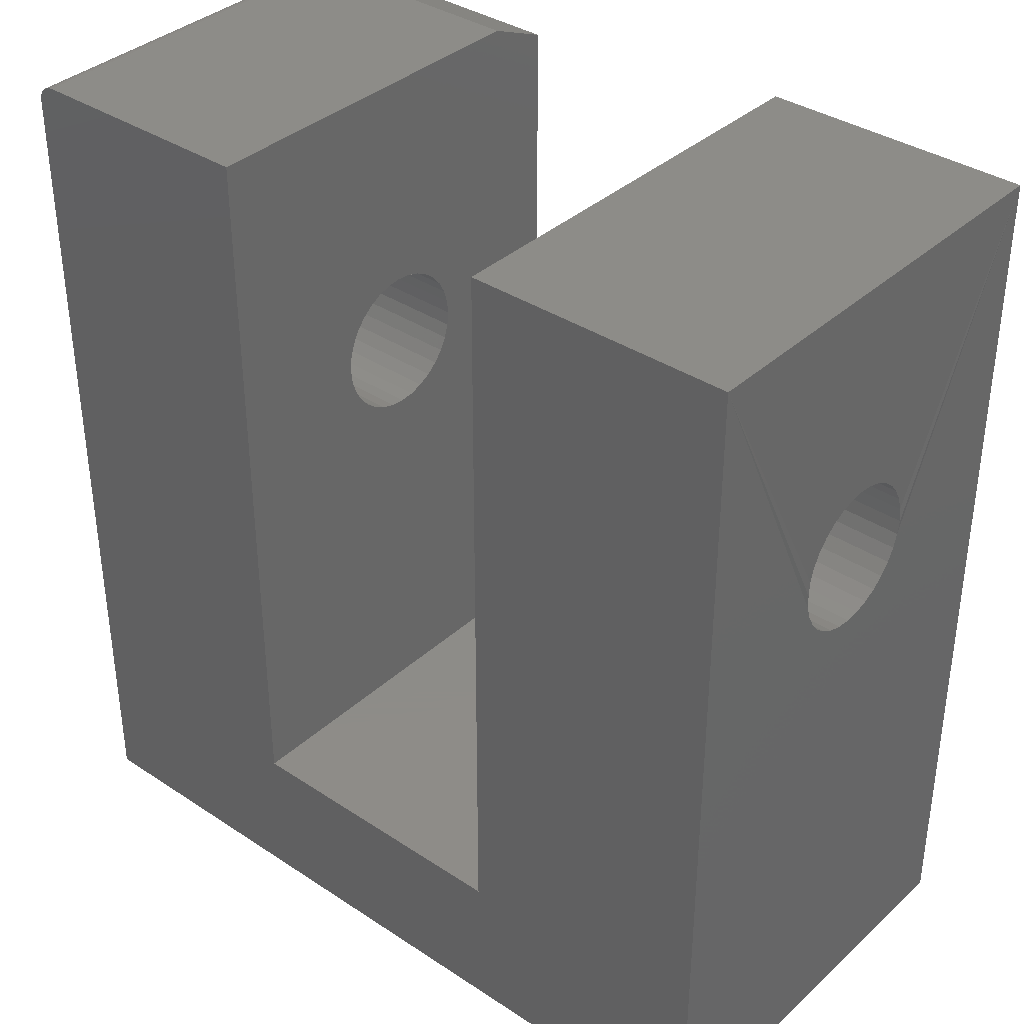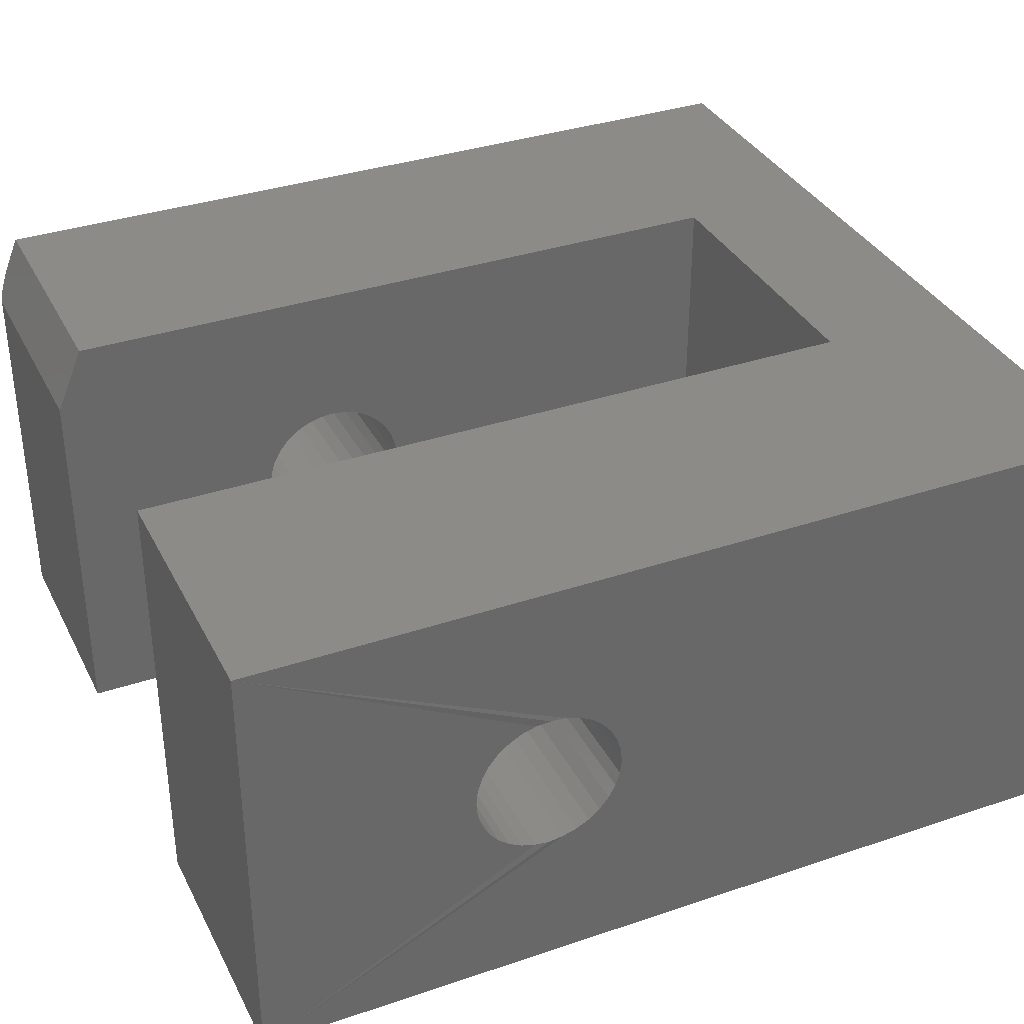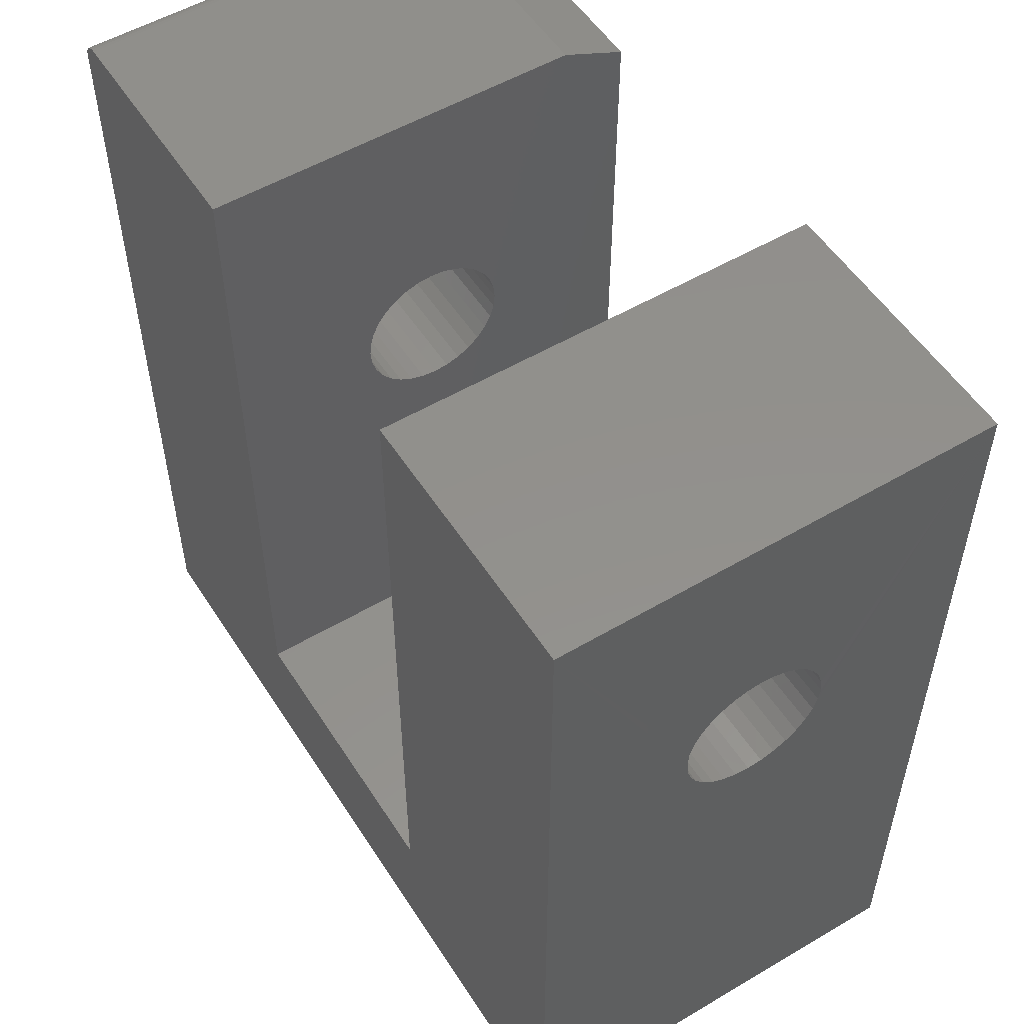
<metadata>
{"format":"stl","ext":"stl","renderer":"f3d","projection":"perspective","resolution":1024,"background":"white","views":[{"elev":36.6,"azim":40.6,"up":"+Z"},{"elev":35.1,"azim":65.8,"up":"+Y"},{"elev":53.7,"azim":57.9,"up":"+Z"}]}
</metadata>
<code>
# stl→obj: 292 verts, 580 faces
v 0 -0.375 0
v 0 0 0
v 0.7026 -0.375 -4.302e-17
v 0.7026 0 -4.302e-17
v 0.6037 -0.3116 0.001588
v 0.616 -0.3101 0.001889
v 0.5914 -0.3107 0.001285
v 0.5795 -0.3074 0.0009917
v 0.6278 -0.3062 0.002178
v 0.5684 -0.3018 0.0007203
v 0.6385 -0.3001 0.002442
v 0.5586 -0.2942 0.0004807
v 0.6479 -0.292 0.002672
v 0.5506 -0.2848 0.0002823
v 0.6555 -0.2822 0.002859
v 0.6457 -0.2027 0.002618
v 0.5565 -0.2049 0.0004269
v 0.6538 -0.2121 0.002817
v 0.5658 -0.1968 0.000657
v 0.636 -0.1951 0.002379
v 0.5766 -0.1907 0.0009214
v 0.6249 -0.1895 0.002107
v 0.5883 -0.1868 0.00121
v 0.613 -0.1862 0.001814
v 0.6006 -0.1853 0.001511
v 0.5488 -0.2147 0.00024
v 0.5433 -0.2257 0.0001034
v 0.6599 -0.2229 0.002967
v 0.54 -0.2377 2.235e-05
v 0.6638 -0.2346 0.003062
v 0.5391 -0.25 3.483e-18
v 0.6653 -0.2469 0.003099
v 0.5406 -0.2623 3.719e-05
v 0.6644 -0.2592 0.003077
v 0.5445 -0.274 0.0001325
v 0.6611 -0.2712 0.002996
v 0.5945 -0.1853 0.2514
v 0.6068 -0.1862 0.2517
v 0.6188 -0.1895 0.252
v 0.6298 -0.1951 0.2523
v 0.6396 -0.2027 0.2525
v 0.6477 -0.2121 0.2527
v 0.6538 -0.2229 0.2529
v 0.6577 -0.2346 0.253
v 0.6592 -0.2469 0.253
v 0.5822 -0.1868 0.2511
v 0.5705 -0.1907 0.2508
v 0.5597 -0.1968 0.2506
v 0.5503 -0.2049 0.2504
v 0.5427 -0.2147 0.2502
v 0.5371 -0.2257 0.25
v 0.5338 -0.2377 0.2499
v 0.5329 -0.25 0.2499
v 0.5976 -0.3116 0.2515
v 0.5853 -0.3107 0.2512
v 0.5733 -0.3074 0.2509
v 0.5623 -0.3018 0.2506
v 0.5525 -0.2942 0.2504
v 0.5444 -0.2848 0.2502
v 0.5383 -0.274 0.2501
v 0.5344 -0.2623 0.25
v 0.6099 -0.3101 0.2518
v 0.6216 -0.3062 0.2521
v 0.6324 -0.3001 0.2524
v 0.6418 -0.292 0.2526
v 0.6494 -0.2822 0.2528
v 0.655 -0.2712 0.2529
v 0.6583 -0.2592 0.253
v 0.09584 -0.1853 0.1968
v 0.113 -0.1862 0.001814
v 0.1082 -0.1862 0.1971
v 0.1249 -0.1895 0.002107
v 0.1201 -0.1895 0.1974
v 0.136 -0.1951 0.002379
v 0.1312 -0.1951 0.1976
v 0.1457 -0.2027 0.002618
v 0.1409 -0.2027 0.1979
v 0.1538 -0.2121 0.002817
v 0.149 -0.2121 0.1981
v 0.1599 -0.2229 0.002967
v 0.1551 -0.2229 0.1982
v 0.1638 -0.2346 0.003062
v 0.159 -0.2346 0.1983
v 0.1653 -0.2469 0.003099
v 0.1605 -0.2469 0.1984
v 0.1006 -0.1853 0.001511
v 0.08356 -0.1868 0.1965
v 0.08835 -0.1868 0.00121
v 0.0718 -0.1907 0.1962
v 0.0766 -0.1907 0.0009214
v 0.06103 -0.1968 0.1959
v 0.06583 -0.1968 0.000657
v 0.05166 -0.2049 0.1957
v 0.05645 -0.2049 0.0004269
v 0.04405 -0.2147 0.1955
v 0.04884 -0.2147 0.00024
v 0.03848 -0.2257 0.1954
v 0.04327 -0.2257 0.0001034
v 0.03518 -0.2377 0.1953
v 0.03997 -0.2377 2.235e-05
v 0.03427 -0.25 0.1953
v 0.03906 -0.25 1.739e-18
v 0.09894 -0.3116 0.1968
v 0.09139 -0.3107 0.001285
v 0.08659 -0.3107 0.1965
v 0.07946 -0.3074 0.0009917
v 0.07467 -0.3074 0.1962
v 0.0684 -0.3018 0.0007203
v 0.06361 -0.3018 0.196
v 0.05865 -0.2942 0.0004807
v 0.05385 -0.2942 0.1957
v 0.05056 -0.2848 0.0002823
v 0.04577 -0.2848 0.1955
v 0.04446 -0.274 0.0001325
v 0.03967 -0.274 0.1954
v 0.04058 -0.2623 3.719e-05
v 0.03578 -0.2623 0.1953
v 0.1037 -0.3116 0.001588
v 0.1112 -0.3101 0.1971
v 0.116 -0.3101 0.001889
v 0.123 -0.3062 0.1974
v 0.1278 -0.3062 0.002178
v 0.1337 -0.3001 0.1977
v 0.1385 -0.3001 0.002442
v 0.1431 -0.292 0.1979
v 0.1479 -0.292 0.002672
v 0.1507 -0.2822 0.1981
v 0.1555 -0.2822 0.002859
v 0.1563 -0.2712 0.1982
v 0.1611 -0.2712 0.002996
v 0.1596 -0.2592 0.1983
v 0.1644 -0.2592 0.003077
v 0.09539 -0.2485 0.2515
v 0.0967 -0.2484 0.2515
v 0.4737 -0.1868 0.5632
v 0.7026 -0.1992 0.5619
v 0.4737 -0.1992 0.5619
v 0.7026 -0.211 0.5584
v 0.4737 -0.211 0.5584
v 0.7026 -0.2219 0.5525
v 0.4737 -0.2219 0.5525
v 0.7026 -0.2315 0.5447
v 0.4737 -0.2315 0.5447
v 0.7026 -0.2394 0.5351
v 0.4737 -0.2394 0.5351
v 0.7026 -0.2452 0.5242
v 0.4737 -0.2452 0.5242
v 0.7026 -0.2488 0.5123
v 0.4737 -0.2488 0.5123
v 0.7031 -0.25 0.5
v 0.4737 -0.25 0.5
v 0.7026 -0.1868 0.5632
v 0.4737 -0.1745 0.5619
v 0.7026 -0.1745 0.5619
v 0.4737 -0.1627 0.5584
v 0.7026 -0.1627 0.5584
v 0.4737 -0.1518 0.5525
v 0.7026 -0.1518 0.5525
v 0.4737 -0.1422 0.5447
v 0.7026 -0.1422 0.5447
v 0.4737 -0.1343 0.5351
v 0.7026 -0.1343 0.5351
v 0.4737 -0.1285 0.5242
v 0.7026 -0.1285 0.5242
v 0.4737 -0.1249 0.5123
v 0.7026 -0.1249 0.5123
v 0.4737 -0.1237 0.5
v 0.7031 -0.1237 0.5
v 3.448e-17 -0.1868 0.5632
v 0.2211 -0.1992 0.5619
v 3.441e-17 -0.1992 0.5619
v 0.2211 -0.211 0.5584
v 3.419e-17 -0.211 0.5584
v 0.2211 -0.2219 0.5525
v 3.383e-17 -0.2219 0.5525
v 0.2211 -0.2315 0.5447
v 3.335e-17 -0.2315 0.5447
v 0.2211 -0.2394 0.5351
v 3.276e-17 -0.2394 0.5351
v 0.2211 -0.2452 0.5242
v 3.21e-17 -0.2452 0.5242
v 0.2211 -0.2488 0.5123
v 3.137e-17 -0.2488 0.5123
v 0.2211 -0.25 0.5
v 2.776e-17 -0.25 0.5
v 0.2211 -0.1868 0.5632
v 3.441e-17 -0.1745 0.5619
v 0.2211 -0.1745 0.5619
v 3.419e-17 -0.1627 0.5584
v 0.2211 -0.1627 0.5584
v 3.383e-17 -0.1518 0.5525
v 0.2211 -0.1518 0.5525
v 3.335e-17 -0.1422 0.5447
v 0.2211 -0.1422 0.5447
v 3.276e-17 -0.1343 0.5351
v 0.2211 -0.1343 0.5351
v 3.21e-17 -0.1285 0.5242
v 0.2211 -0.1285 0.5242
v 3.137e-17 -0.1249 0.5123
v 0.2211 -0.1249 0.5123
v 2.776e-17 -0.1237 0.5
v 0.2211 -0.1237 0.5
v 0.4737 -0.1868 0.4368
v 0.7026 -0.1745 0.4381
v 0.4737 -0.1745 0.4381
v 0.7026 -0.1627 0.4416
v 0.4737 -0.1627 0.4416
v 0.7026 -0.1518 0.4475
v 0.4737 -0.1518 0.4475
v 0.7026 -0.1422 0.4553
v 0.4737 -0.1422 0.4553
v 0.7026 -0.1343 0.4649
v 0.4737 -0.1343 0.4649
v 0.7026 -0.1285 0.4758
v 0.4737 -0.1285 0.4758
v 0.7026 -0.1249 0.4877
v 0.4737 -0.1249 0.4877
v 0.7026 -0.1868 0.4368
v 0.4737 -0.1992 0.4381
v 0.7026 -0.1992 0.4381
v 0.4737 -0.211 0.4416
v 0.7026 -0.211 0.4416
v 0.4737 -0.2219 0.4475
v 0.7026 -0.2219 0.4475
v 0.4737 -0.2315 0.4553
v 0.7026 -0.2315 0.4553
v 0.4737 -0.2394 0.4649
v 0.7026 -0.2394 0.4649
v 0.4737 -0.2452 0.4758
v 0.7026 -0.2452 0.4758
v 0.4737 -0.2488 0.4877
v 0.7026 -0.2488 0.4877
v 2.675e-17 -0.1868 0.4368
v 0.2211 -0.1745 0.4381
v 2.682e-17 -0.1745 0.4381
v 0.2211 -0.1627 0.4416
v 2.704e-17 -0.1627 0.4416
v 0.2211 -0.1518 0.4475
v 2.74e-17 -0.1518 0.4475
v 0.2211 -0.1422 0.4553
v 2.788e-17 -0.1422 0.4553
v 0.2211 -0.1343 0.4649
v 2.847e-17 -0.1343 0.4649
v 0.2211 -0.1285 0.4758
v 2.914e-17 -0.1285 0.4758
v 0.2211 -0.1249 0.4877
v 2.986e-17 -0.1249 0.4877
v 0.2211 -0.1868 0.4368
v 2.682e-17 -0.1992 0.4381
v 0.2211 -0.1992 0.4381
v 2.704e-17 -0.211 0.4416
v 0.2211 -0.211 0.4416
v 2.74e-17 -0.2219 0.4475
v 0.2211 -0.2219 0.4475
v 2.788e-17 -0.2315 0.4553
v 0.2211 -0.2315 0.4553
v 2.847e-17 -0.2394 0.4649
v 0.2211 -0.2394 0.4649
v 2.914e-17 -0.2452 0.4758
v 0.2211 -0.2452 0.4758
v 2.986e-17 -0.2488 0.4877
v 0.2211 -0.2488 0.4877
v 0.7026 -0.375 0.75
v 0.7026 0 0.75
v 0.4737 -0.375 0.1263
v 0.4737 -0.375 0.75
v 0.4737 0 0.1263
v 0.4737 0 0.75
v 0.2211 -0.375 0.75
v 0.2211 -0.375 0.1263
v 0.2211 -0.05469 0.75
v 0.2211 0 0.1263
v 0.2211 0 0.7266
v 4.497e-17 -0.375 0.7344
v 4.449e-17 0 0.7266
v 4.497e-17 -0.01823 0.7344
v 0.0006028 -0.02826 0.7387
v 0.00202 -0.03616 0.7421
v 0.01318 -0.05424 0.7498
v 0.009703 -0.05197 0.7488
v 0.01084 -0.05294 0.7492
v 0.004904 -0.04475 0.7457
v 0.007634 -0.04956 0.7478
v 0.01562 -0.05469 0.75
v 0.01562 -0.375 0.75
v 0.01258 -0.375 0.7497
v 0.009646 -0.375 0.7488
v 0.006944 -0.375 0.7474
v 0.004576 -0.375 0.7454
v 0.002633 -0.375 0.7431
v 0.001189 -0.375 0.7404
v 0.0003002 -0.375 0.7374
f 1 2 3
f 3 2 4
f 5 6 7
f 8 7 6
f 9 8 6
f 10 8 9
f 11 10 9
f 12 10 11
f 13 12 11
f 14 12 13
f 15 14 13
f 16 17 18
f 19 17 16
f 20 19 16
f 21 19 20
f 22 21 20
f 23 21 22
f 24 23 22
f 25 23 24
f 17 26 18
f 18 26 27
f 18 27 28
f 28 27 29
f 28 29 30
f 30 29 31
f 30 31 32
f 32 31 33
f 32 33 34
f 34 33 35
f 34 35 36
f 36 35 14
f 36 14 15
f 37 24 38
f 38 24 22
f 38 22 39
f 39 22 20
f 39 20 40
f 40 20 16
f 40 16 41
f 41 16 18
f 41 18 42
f 42 18 28
f 42 28 43
f 43 28 30
f 43 30 44
f 44 30 32
f 44 32 45
f 24 37 25
f 25 37 46
f 25 46 23
f 23 46 47
f 23 47 21
f 21 47 48
f 21 48 19
f 19 48 49
f 19 49 17
f 17 49 50
f 17 50 26
f 26 50 51
f 26 51 27
f 27 51 52
f 27 52 29
f 29 52 53
f 29 53 31
f 54 7 55
f 55 7 8
f 55 8 56
f 56 8 10
f 56 10 57
f 57 10 12
f 57 12 58
f 58 12 14
f 58 14 59
f 59 14 35
f 59 35 60
f 60 35 33
f 60 33 61
f 61 33 31
f 61 31 53
f 7 54 5
f 5 54 62
f 5 62 6
f 6 62 63
f 6 63 9
f 9 63 64
f 9 64 11
f 11 64 65
f 11 65 13
f 13 65 66
f 13 66 15
f 15 66 67
f 15 67 36
f 36 67 68
f 36 68 34
f 34 68 45
f 34 45 32
f 55 62 54
f 62 55 56
f 62 56 63
f 63 56 57
f 63 57 64
f 64 57 58
f 64 58 65
f 65 58 59
f 65 59 66
f 42 49 41
f 41 49 48
f 41 48 40
f 40 48 47
f 40 47 39
f 39 47 46
f 39 46 38
f 38 46 37
f 66 59 67
f 67 59 60
f 67 60 68
f 68 60 61
f 68 61 45
f 45 61 53
f 45 53 44
f 44 53 52
f 44 52 43
f 43 52 51
f 43 51 42
f 42 51 50
f 42 50 49
f 69 70 71
f 71 70 72
f 71 72 73
f 73 72 74
f 73 74 75
f 75 74 76
f 75 76 77
f 77 76 78
f 77 78 79
f 79 78 80
f 79 80 81
f 81 80 82
f 81 82 83
f 83 82 84
f 83 84 85
f 70 69 86
f 86 69 87
f 86 87 88
f 88 87 89
f 88 89 90
f 90 89 91
f 90 91 92
f 92 91 93
f 92 93 94
f 94 93 95
f 94 95 96
f 96 95 97
f 96 97 98
f 98 97 99
f 98 99 100
f 100 99 101
f 100 101 102
f 103 104 105
f 105 104 106
f 105 106 107
f 107 106 108
f 107 108 109
f 109 108 110
f 109 110 111
f 111 110 112
f 111 112 113
f 113 112 114
f 113 114 115
f 115 114 116
f 115 116 117
f 117 116 102
f 117 102 101
f 104 103 118
f 118 103 119
f 118 119 120
f 120 119 121
f 120 121 122
f 122 121 123
f 122 123 124
f 124 123 125
f 124 125 126
f 126 125 127
f 126 127 128
f 128 127 129
f 128 129 130
f 130 129 131
f 130 131 132
f 132 131 85
f 132 85 84
f 133 129 127
f 133 127 125
f 133 125 123
f 133 123 121
f 133 121 119
f 133 119 103
f 133 103 105
f 133 105 107
f 133 107 109
f 133 109 111
f 133 111 113
f 133 113 115
f 133 115 117
f 133 117 101
f 134 85 131
f 134 131 129
f 134 129 133
f 134 97 95
f 134 95 93
f 134 93 91
f 134 91 89
f 134 89 87
f 134 87 69
f 134 69 71
f 134 71 73
f 134 73 75
f 134 75 77
f 134 77 79
f 134 79 81
f 134 81 83
f 134 83 85
f 133 101 99
f 133 99 97
f 133 97 134
f 118 120 104
f 106 104 120
f 122 106 120
f 108 106 122
f 124 108 122
f 110 108 124
f 126 110 124
f 112 110 126
f 128 112 126
f 76 94 78
f 92 94 76
f 74 92 76
f 90 92 74
f 72 90 74
f 88 90 72
f 70 88 72
f 86 88 70
f 94 96 78
f 78 96 98
f 78 98 80
f 80 98 100
f 80 100 82
f 82 100 102
f 82 102 84
f 84 102 116
f 84 116 132
f 132 116 114
f 132 114 130
f 130 114 112
f 130 112 128
f 135 136 137
f 137 136 138
f 137 138 139
f 139 138 140
f 139 140 141
f 141 140 142
f 141 142 143
f 143 142 144
f 143 144 145
f 145 144 146
f 145 146 147
f 147 146 148
f 147 148 149
f 149 148 150
f 149 150 151
f 136 135 152
f 152 135 153
f 152 153 154
f 154 153 155
f 154 155 156
f 156 155 157
f 156 157 158
f 158 157 159
f 158 159 160
f 160 159 161
f 160 161 162
f 162 161 163
f 162 163 164
f 164 163 165
f 164 165 166
f 166 165 167
f 166 167 168
f 169 170 171
f 171 170 172
f 171 172 173
f 173 172 174
f 173 174 175
f 175 174 176
f 175 176 177
f 177 176 178
f 177 178 179
f 179 178 180
f 179 180 181
f 181 180 182
f 181 182 183
f 183 182 184
f 183 184 185
f 170 169 186
f 186 169 187
f 186 187 188
f 188 187 189
f 188 189 190
f 190 189 191
f 190 191 192
f 192 191 193
f 192 193 194
f 194 193 195
f 194 195 196
f 196 195 197
f 196 197 198
f 198 197 199
f 198 199 200
f 200 199 201
f 200 201 202
f 203 204 205
f 205 204 206
f 205 206 207
f 207 206 208
f 207 208 209
f 209 208 210
f 209 210 211
f 211 210 212
f 211 212 213
f 213 212 214
f 213 214 215
f 215 214 216
f 215 216 217
f 217 216 168
f 217 168 167
f 204 203 218
f 218 203 219
f 218 219 220
f 220 219 221
f 220 221 222
f 222 221 223
f 222 223 224
f 224 223 225
f 224 225 226
f 226 225 227
f 226 227 228
f 228 227 229
f 228 229 230
f 230 229 231
f 230 231 232
f 232 231 151
f 232 151 150
f 233 234 235
f 235 234 236
f 235 236 237
f 237 236 238
f 237 238 239
f 239 238 240
f 239 240 241
f 241 240 242
f 241 242 243
f 243 242 244
f 243 244 245
f 245 244 246
f 245 246 247
f 247 246 202
f 247 202 201
f 234 233 248
f 248 233 249
f 248 249 250
f 250 249 251
f 250 251 252
f 252 251 253
f 252 253 254
f 254 253 255
f 254 255 256
f 256 255 257
f 256 257 258
f 258 257 259
f 258 259 260
f 260 259 261
f 260 261 262
f 262 261 185
f 262 185 184
f 263 3 230
f 263 230 232
f 263 232 150
f 263 150 148
f 263 148 146
f 263 146 144
f 263 144 142
f 263 142 140
f 263 140 138
f 263 138 136
f 263 136 152
f 263 152 264
f 4 214 212
f 4 212 210
f 4 210 208
f 4 208 206
f 4 206 204
f 4 204 218
f 4 218 3
f 264 152 154
f 264 154 156
f 264 156 158
f 264 158 160
f 264 160 162
f 264 162 164
f 264 164 166
f 264 166 168
f 264 168 216
f 264 216 214
f 264 214 4
f 3 218 220
f 3 220 222
f 3 222 224
f 3 224 226
f 3 226 228
f 3 228 230
f 265 266 149
f 265 149 151
f 265 151 231
f 265 231 229
f 265 229 227
f 265 227 225
f 265 225 223
f 265 223 221
f 265 221 219
f 265 219 203
f 265 203 267
f 268 165 163
f 268 163 161
f 268 161 159
f 268 159 157
f 268 157 155
f 268 155 153
f 268 153 135
f 268 135 266
f 267 203 205
f 267 205 207
f 267 207 209
f 267 209 211
f 267 211 213
f 267 213 215
f 267 215 217
f 267 217 167
f 267 167 165
f 267 165 268
f 266 135 137
f 266 137 139
f 266 139 141
f 266 141 143
f 266 143 145
f 266 145 147
f 266 147 149
f 269 270 260
f 269 260 262
f 269 262 184
f 269 184 182
f 269 182 180
f 269 180 178
f 269 178 176
f 269 176 174
f 269 174 172
f 269 172 170
f 269 170 186
f 269 186 271
f 272 244 242
f 272 242 240
f 272 240 238
f 272 238 236
f 272 236 234
f 272 234 248
f 272 248 270
f 273 271 186
f 273 186 188
f 273 188 190
f 273 190 192
f 273 192 194
f 273 194 196
f 273 196 198
f 273 198 200
f 273 200 202
f 273 202 246
f 273 246 244
f 273 244 272
f 270 248 250
f 270 250 252
f 270 252 254
f 270 254 256
f 270 256 258
f 270 258 260
f 1 274 183
f 1 183 185
f 1 185 261
f 1 261 259
f 1 259 257
f 1 257 255
f 1 255 253
f 1 253 251
f 1 251 249
f 1 249 233
f 1 233 2
f 275 199 197
f 275 197 195
f 275 195 193
f 275 193 191
f 275 191 189
f 275 189 187
f 275 187 169
f 275 169 276
f 2 233 235
f 2 235 237
f 2 237 239
f 2 239 241
f 2 241 243
f 2 243 245
f 2 245 247
f 2 247 201
f 2 201 199
f 2 199 275
f 274 276 169
f 274 169 171
f 274 171 173
f 274 173 175
f 274 175 177
f 274 177 179
f 274 179 181
f 274 181 183
f 276 277 278
f 279 280 281
f 275 276 278
f 275 278 282
f 275 282 283
f 275 283 280
f 275 280 279
f 275 279 284
f 275 284 271
f 275 271 273
f 269 271 285
f 285 271 284
f 285 286 287
f 269 285 287
f 269 287 288
f 269 288 289
f 269 289 290
f 269 290 291
f 269 291 292
f 269 292 274
f 269 274 1
f 269 1 270
f 263 266 3
f 3 266 265
f 3 265 1
f 1 265 270
f 276 292 277
f 276 274 292
f 277 292 291
f 277 291 278
f 291 290 278
f 278 290 289
f 278 289 282
f 282 289 288
f 282 288 283
f 283 288 287
f 283 287 280
f 281 280 287
f 287 286 281
f 285 284 286
f 286 284 279
f 286 279 281
f 4 268 264
f 268 4 267
f 267 4 2
f 267 2 272
f 272 2 275
f 272 275 273
f 267 272 265
f 265 272 270
f 263 264 266
f 266 264 268

</code>
